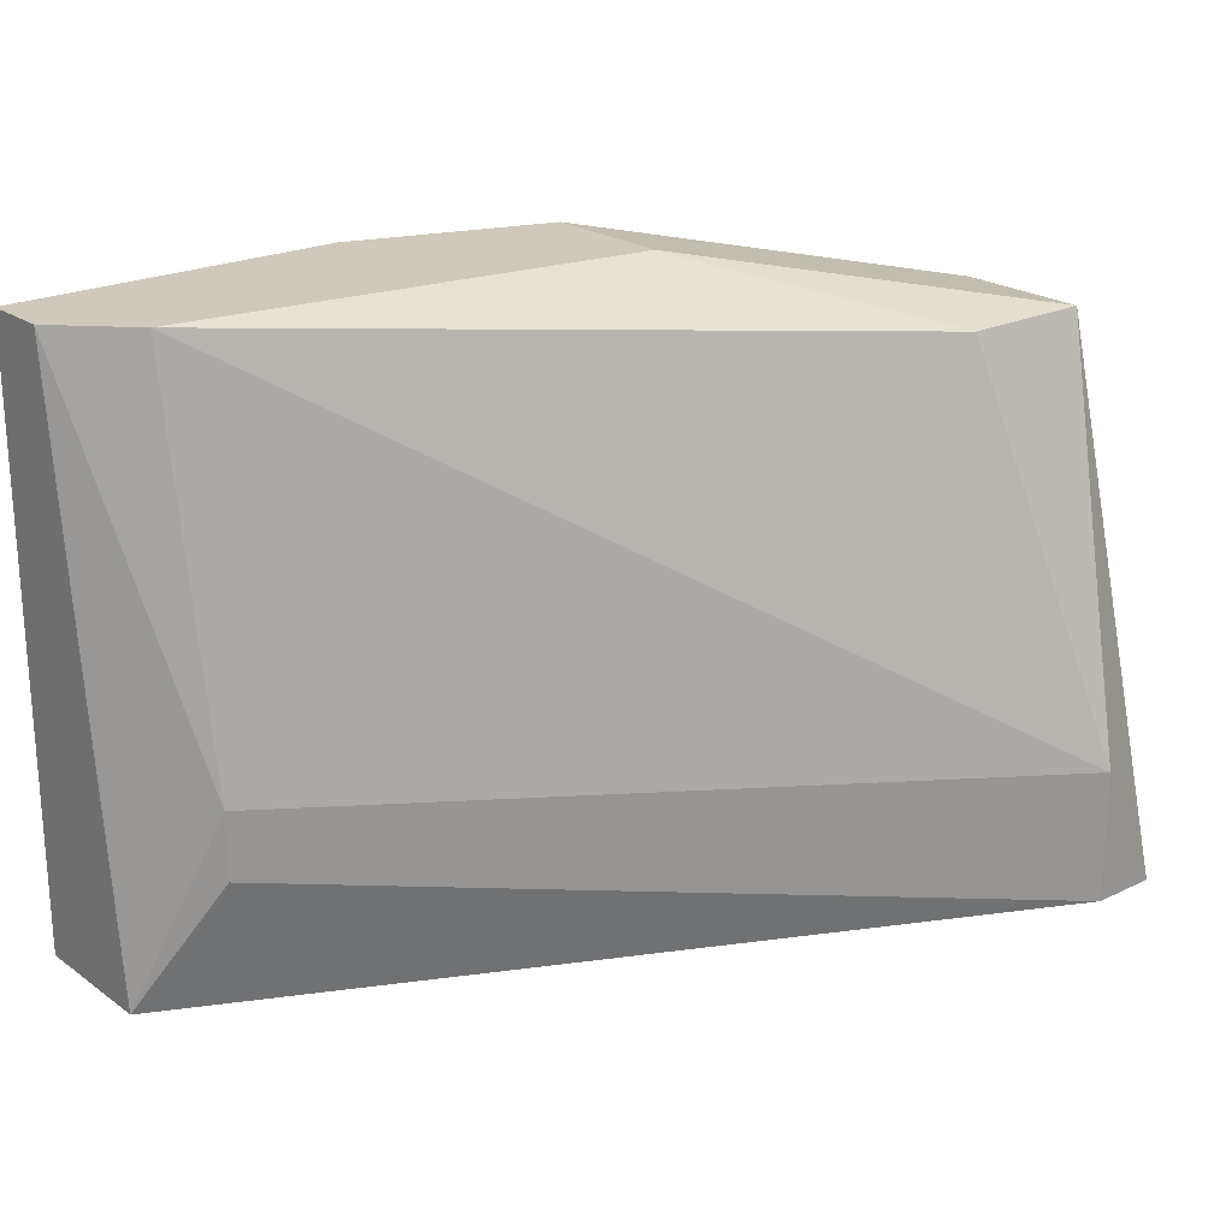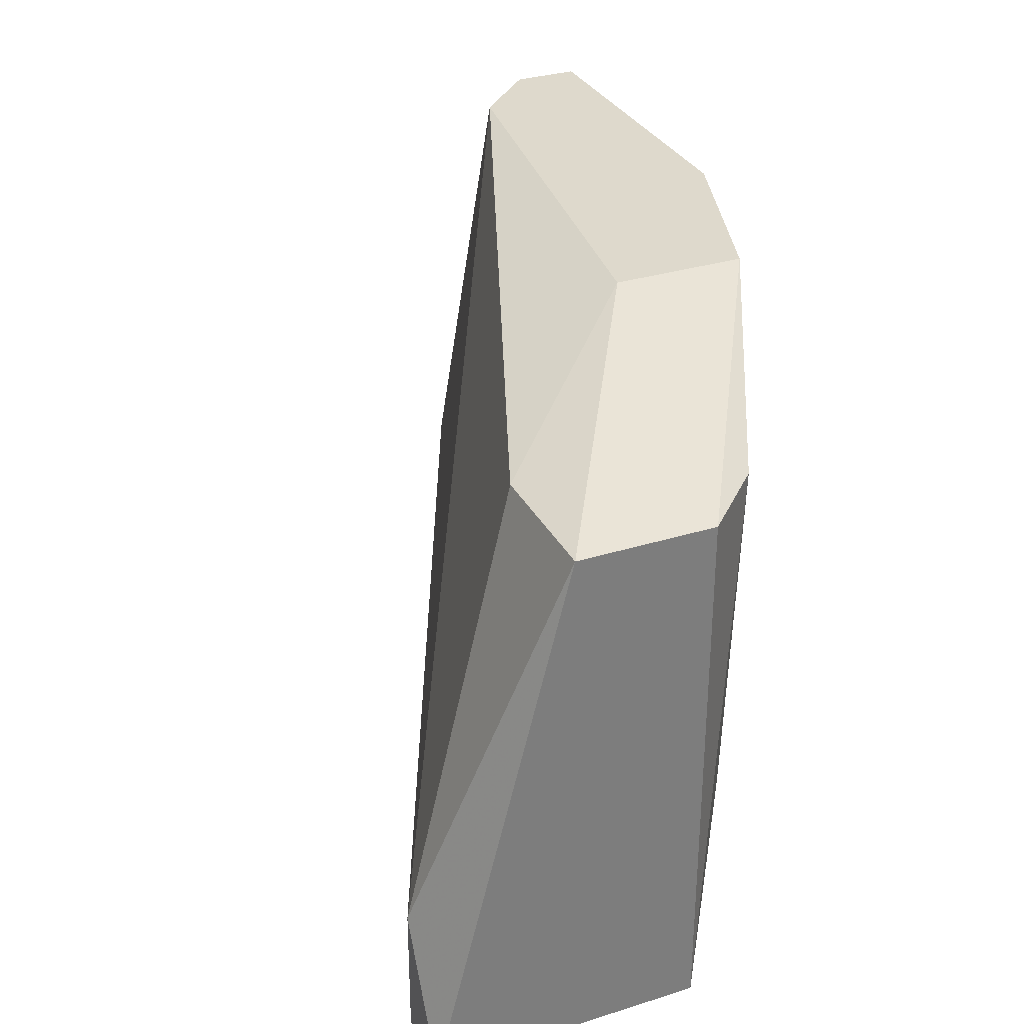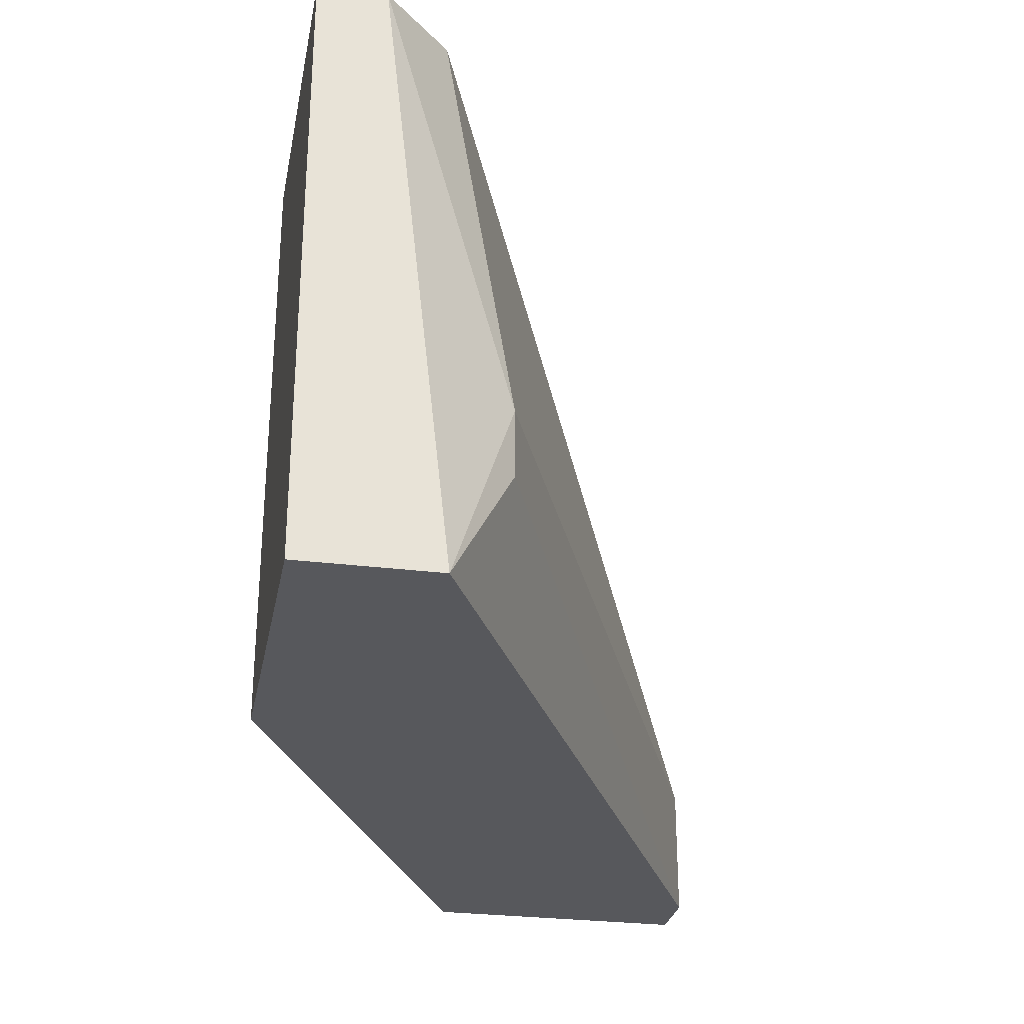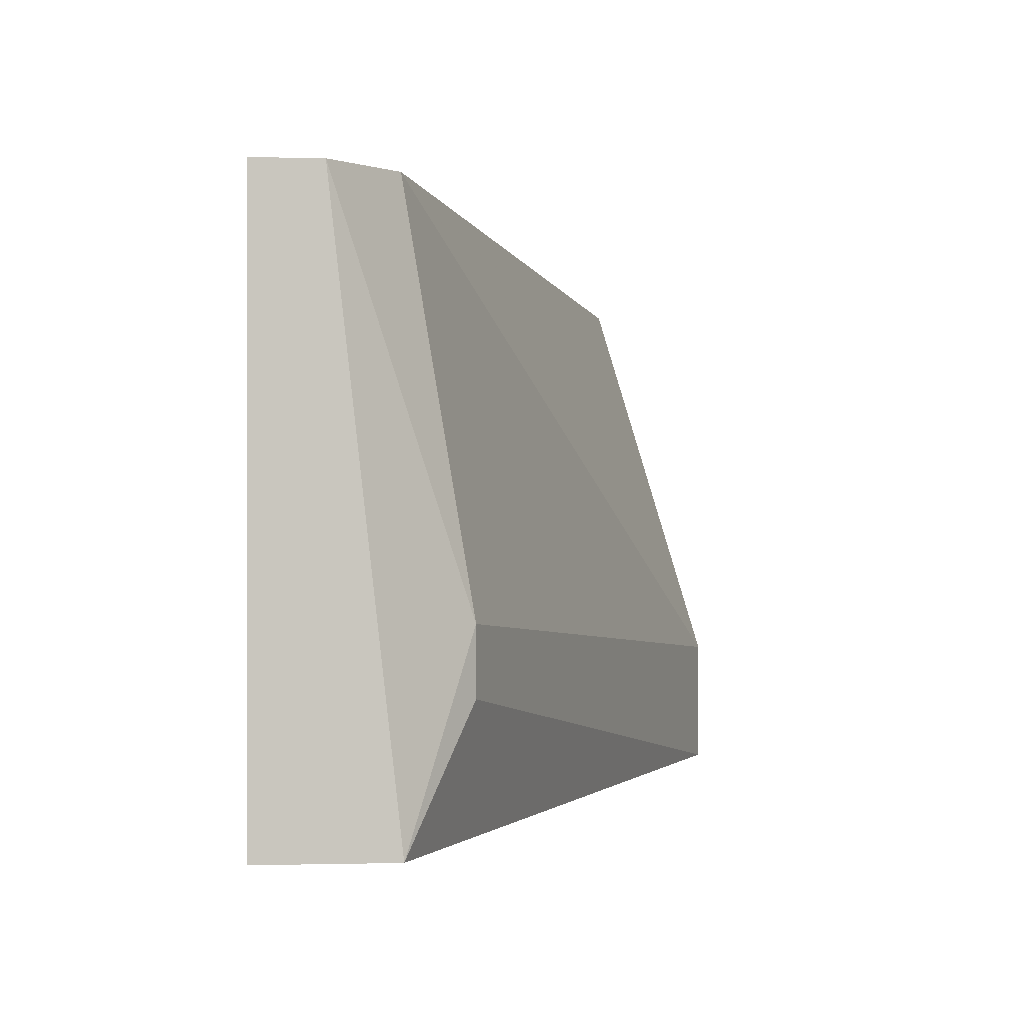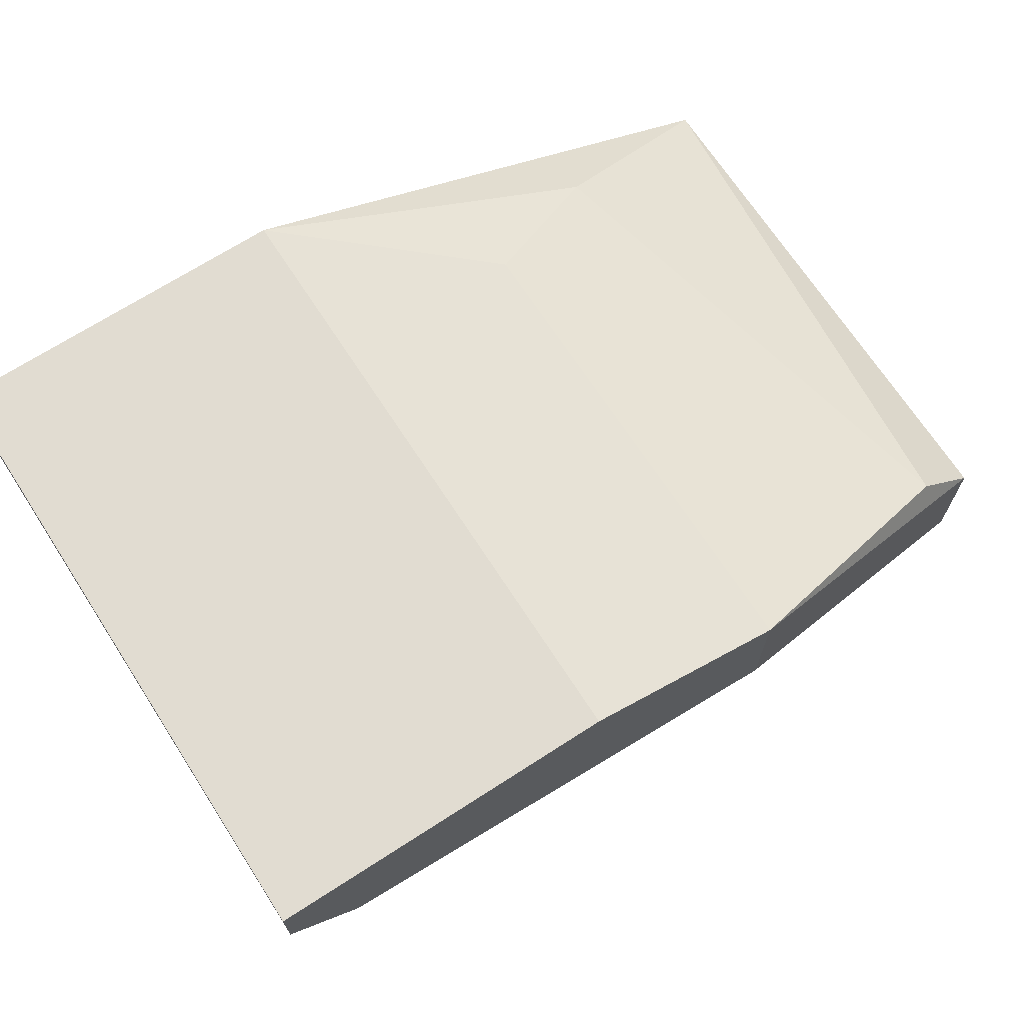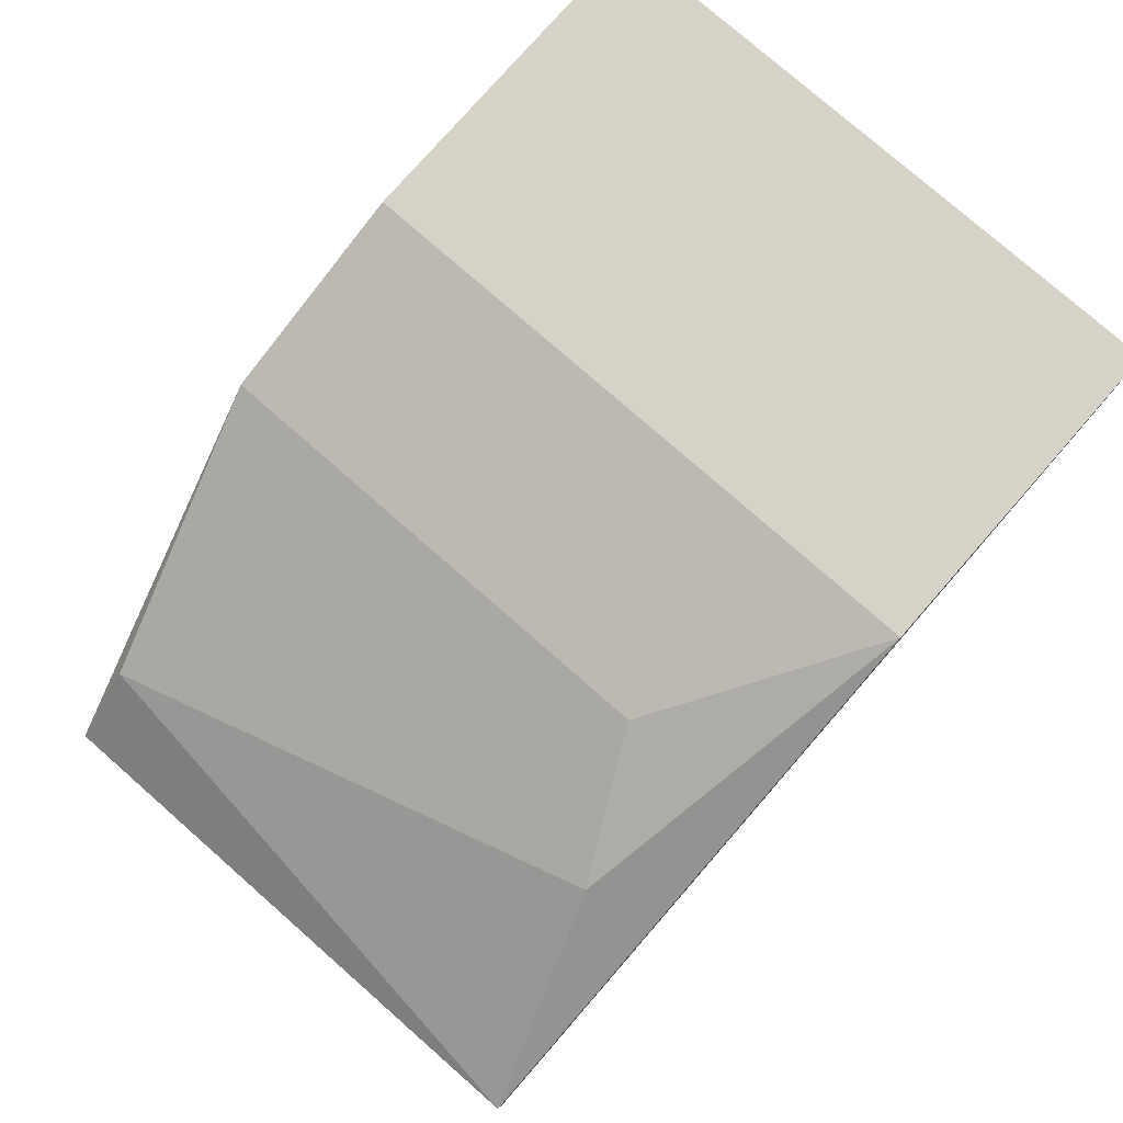
<metadata>
{"format":"obj","ext":"obj","renderer":"f3d","projection":"perspective","resolution":1024,"background":"white","views":[{"elev":22.3,"azim":-39.7,"up":"+Z"},{"elev":32.0,"azim":66.3,"up":"+Z"},{"elev":-28.4,"azim":-100.7,"up":"+Z"},{"elev":-0.1,"azim":-95.4,"up":"+Z"},{"elev":69.0,"azim":-32.9,"up":"+Y"},{"elev":78.2,"azim":131.2,"up":"+Y"}]}
</metadata>
<code>
v 0.03187 0.05465 0.02333
v 0.009593 0.05688 0.04115
v 0.009593 0.05911 0.04115
v 0.009593 0.05911 0.0211
v 0.009593 0.05465 0.0211
v 0.02074 0.05911 0.04115
v 0.02074 0.05911 0.0211
v 0.03633 0.05242 0.03892
v 0.03633 0.04128 0.0211
v 0.03633 0.04128 0.02556
v 0.0341 0.04574 0.03892
v 0.03856 0.05019 0.0211
v 0.03856 0.05019 0.03892
v 0.03856 0.04128 0.0211
v 0.03856 0.04574 0.03892
v 0.01182 0.05242 0.02556
v 0.01182 0.05242 0.02779
v 0.01182 0.05465 0.04115
v 0.02741 0.05242 0.04115
v 0.02741 0.05688 0.04115
v 0.02741 0.05688 0.02556
f 7 21 1
f 14 5 7
f 14 7 12
f 7 5 4
f 5 2 4
f 6 7 4
f 14 12 15
f 15 11 10
f 14 15 10
f 6 2 18
f 10 11 18
f 2 6 3
f 4 2 3
f 6 4 3
f 7 6 21
f 21 6 20
f 6 18 20
f 8 21 20
f 16 5 9
f 5 14 9
f 10 16 9
f 14 10 9
f 12 8 13
f 15 12 13
f 8 20 13
f 20 15 13
f 11 15 19
f 18 11 19
f 15 20 19
f 20 18 19
f 5 16 17
f 2 5 17
f 16 10 17
f 18 2 17
f 10 18 17
f 8 12 1
f 12 7 1
f 21 8 1

</code>
